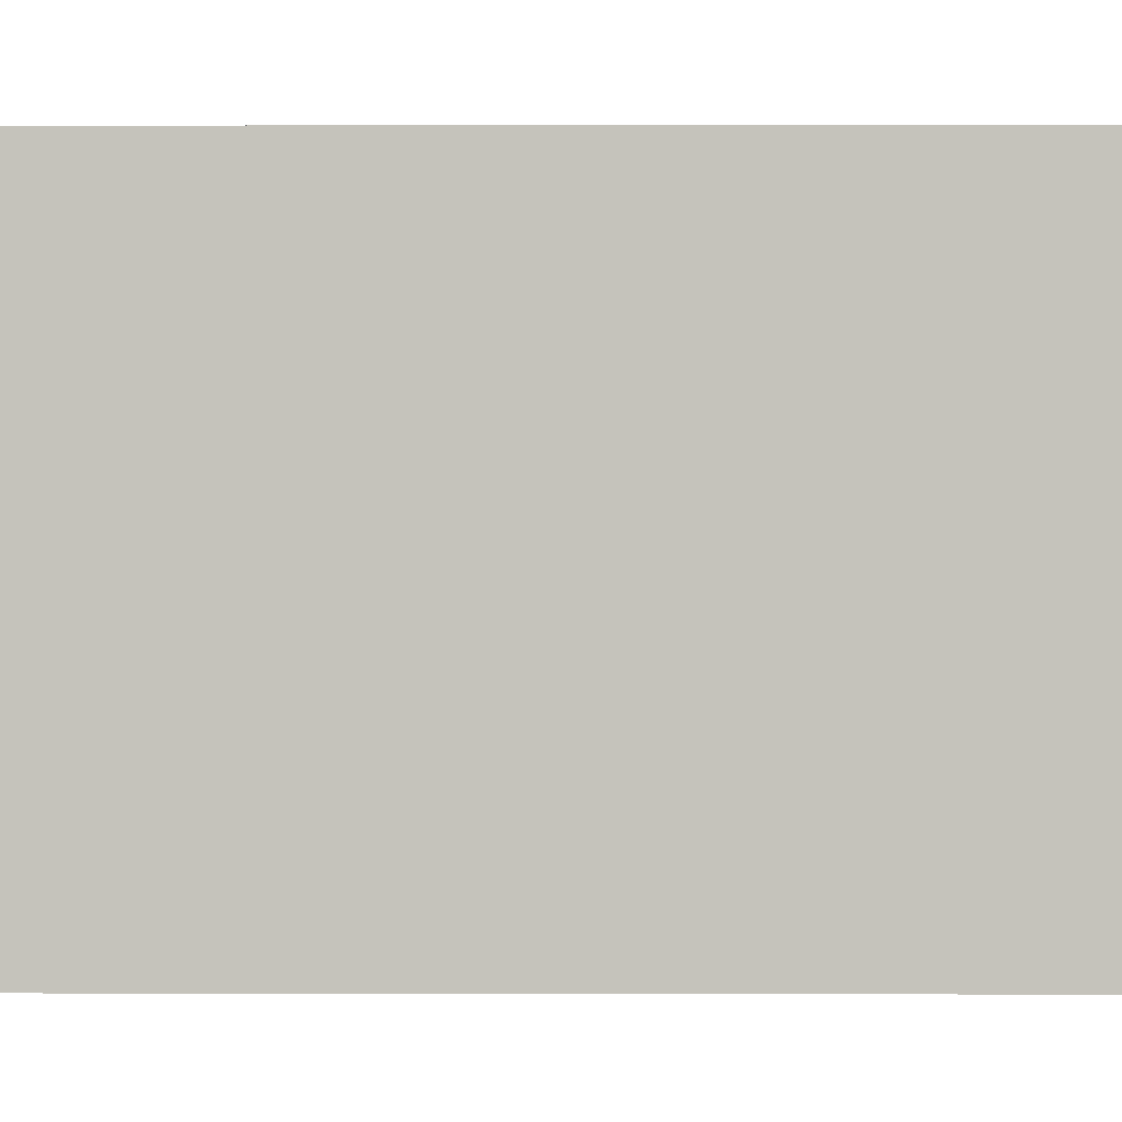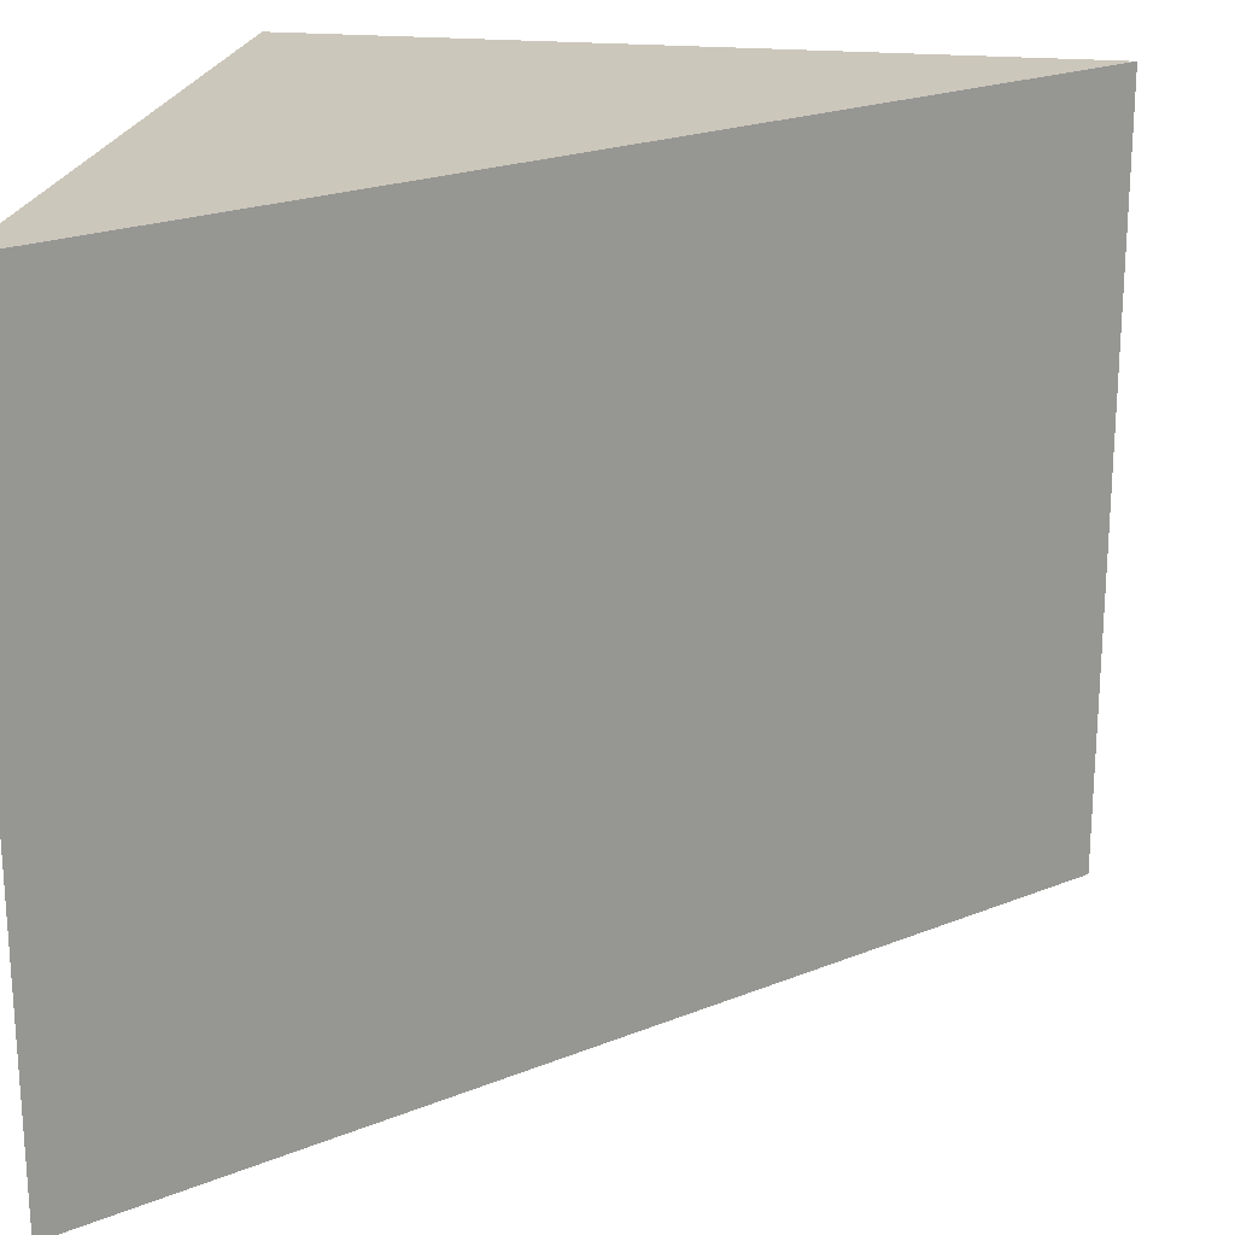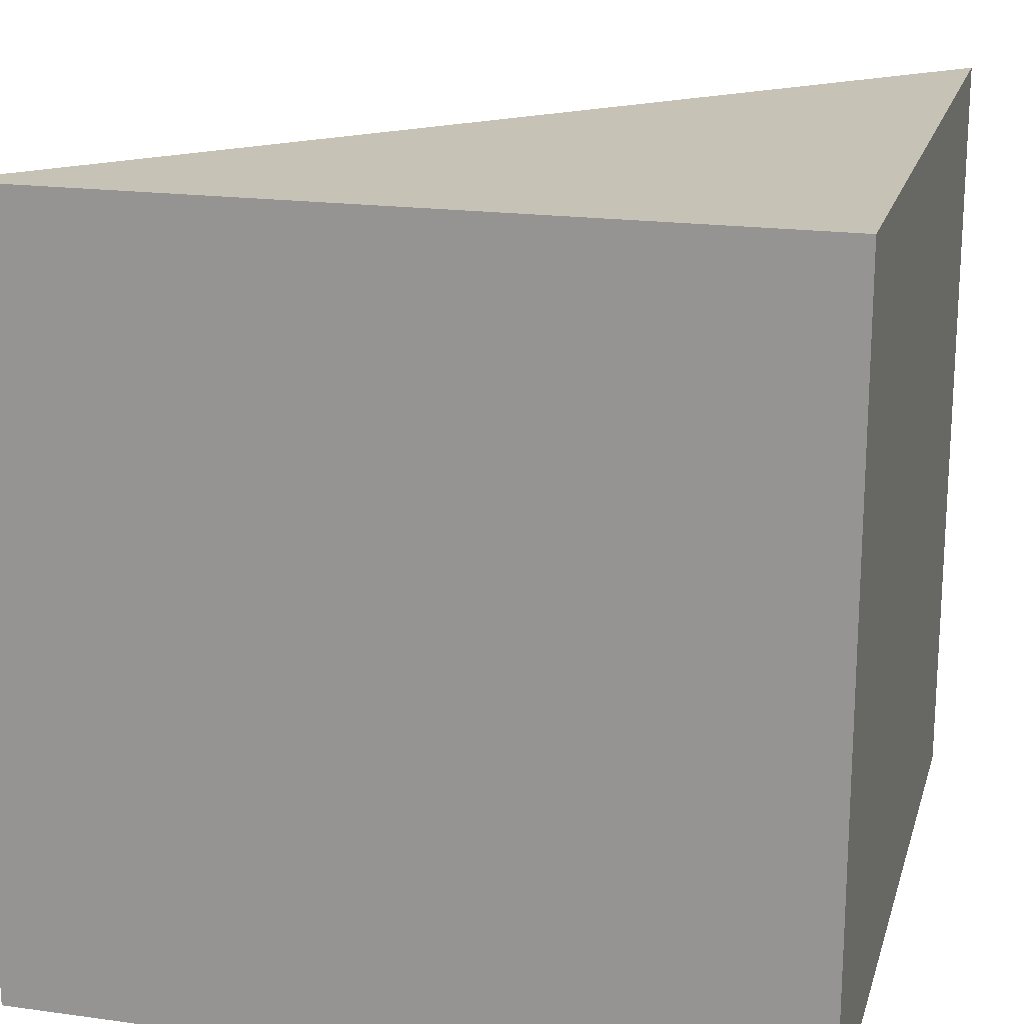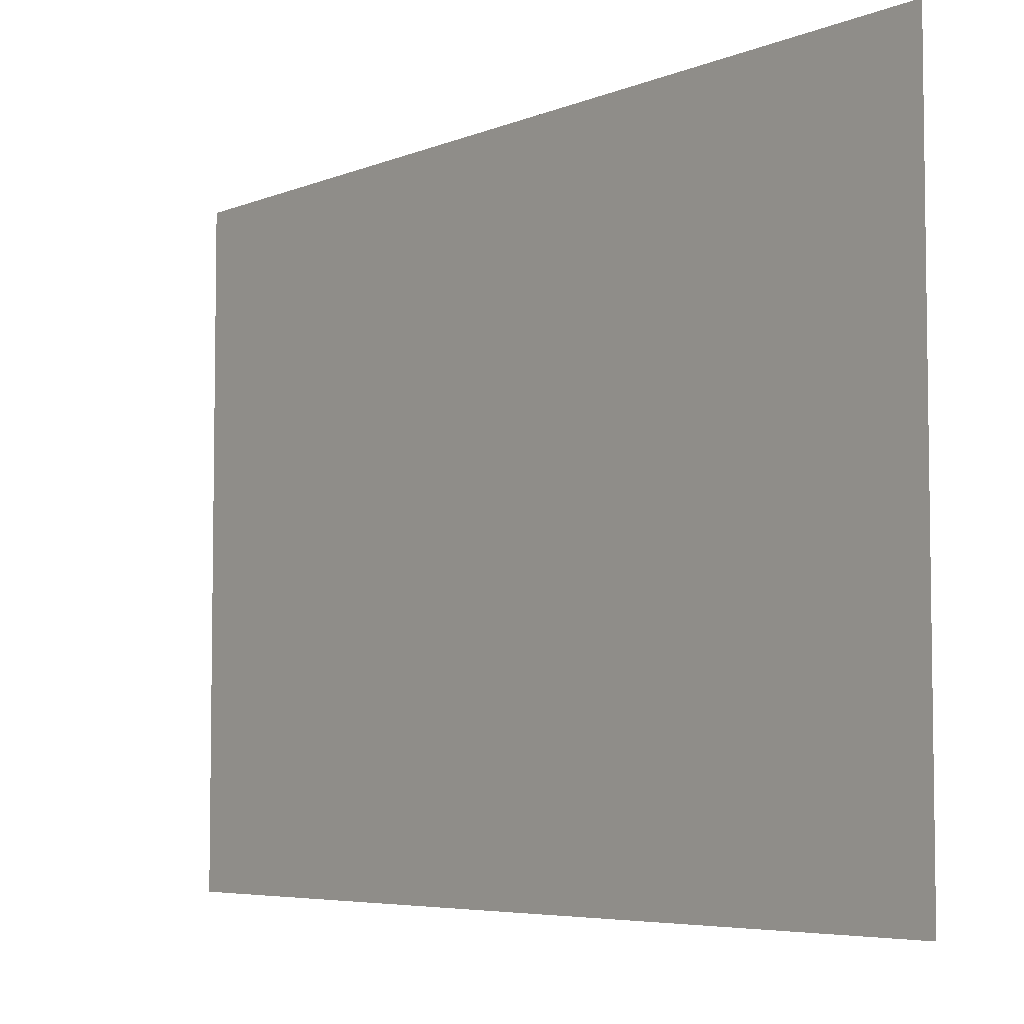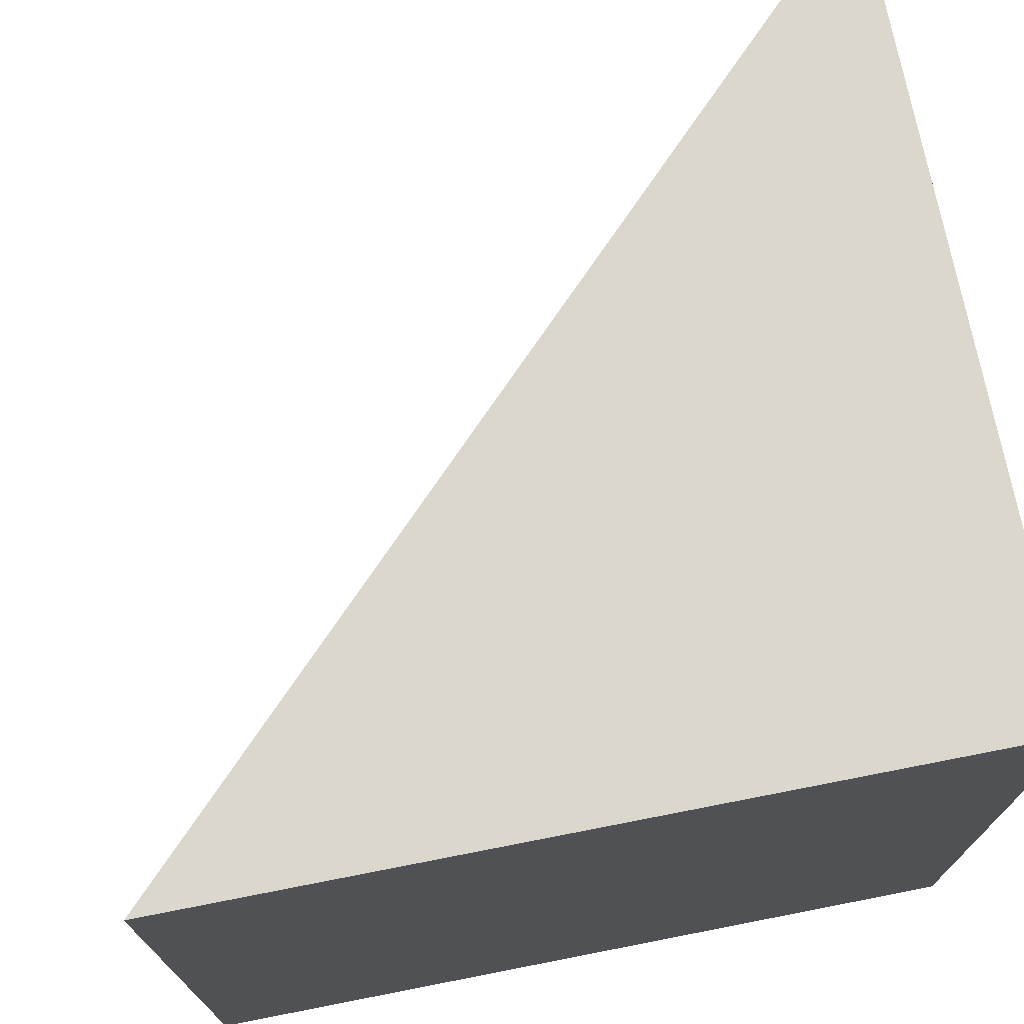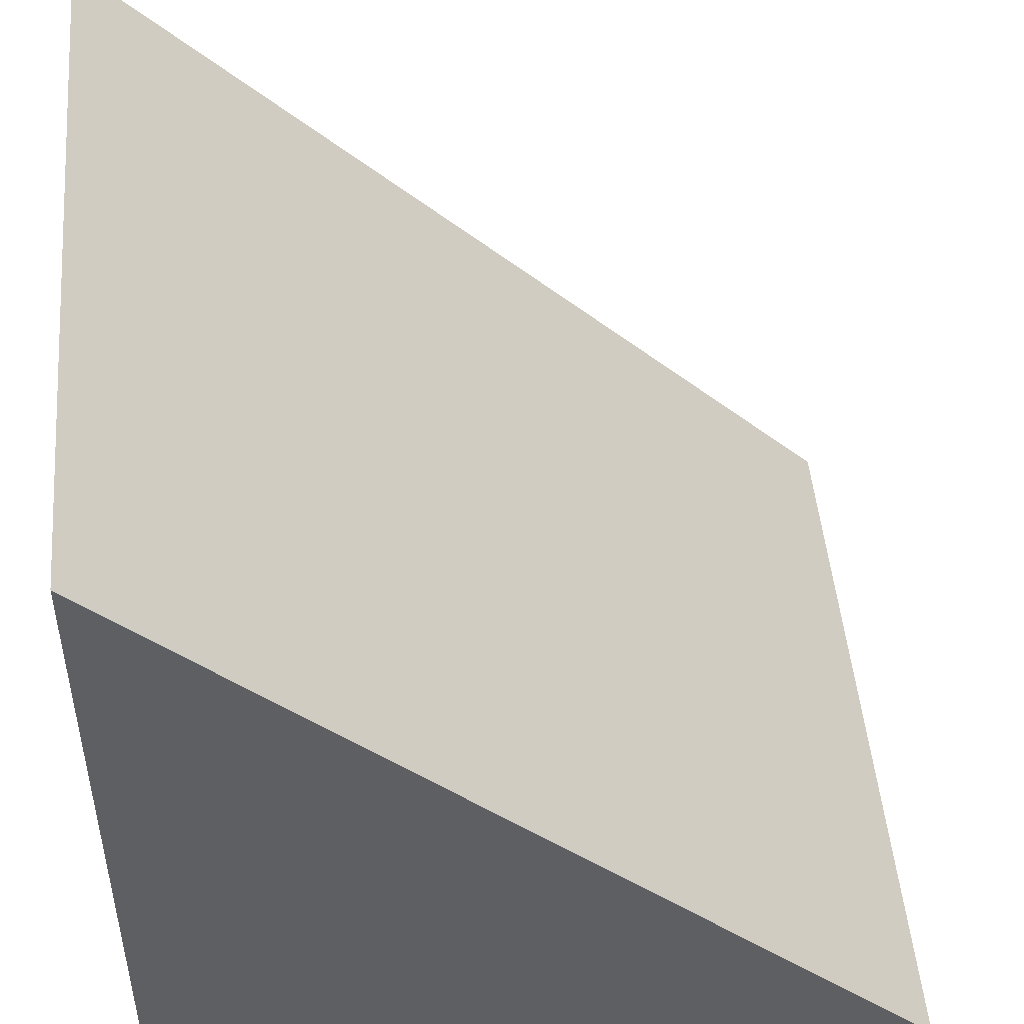
<metadata>
{"format":"obj","ext":"obj","renderer":"f3d","projection":"perspective","resolution":1024,"background":"white","views":[{"elev":1.3,"azim":-44.6,"up":"+Y"},{"elev":21.6,"azim":-80.5,"up":"+Y"},{"elev":19.1,"azim":104.6,"up":"+Y"},{"elev":-5.5,"azim":6.6,"up":"+Y"},{"elev":73.0,"azim":78.9,"up":"+Y"},{"elev":48.7,"azim":175.0,"up":"+Z"}]}
</metadata>
<code>
v -1 -1 -1
v -1 1 -1
v 1 -1 -1
v 1 -1 1
v 1 1 -1
v 1 1 1
f 5 2 6
f 1 4 6 2
f 5 6 4 3
f 2 5 3 1
f 4 1 3

</code>
